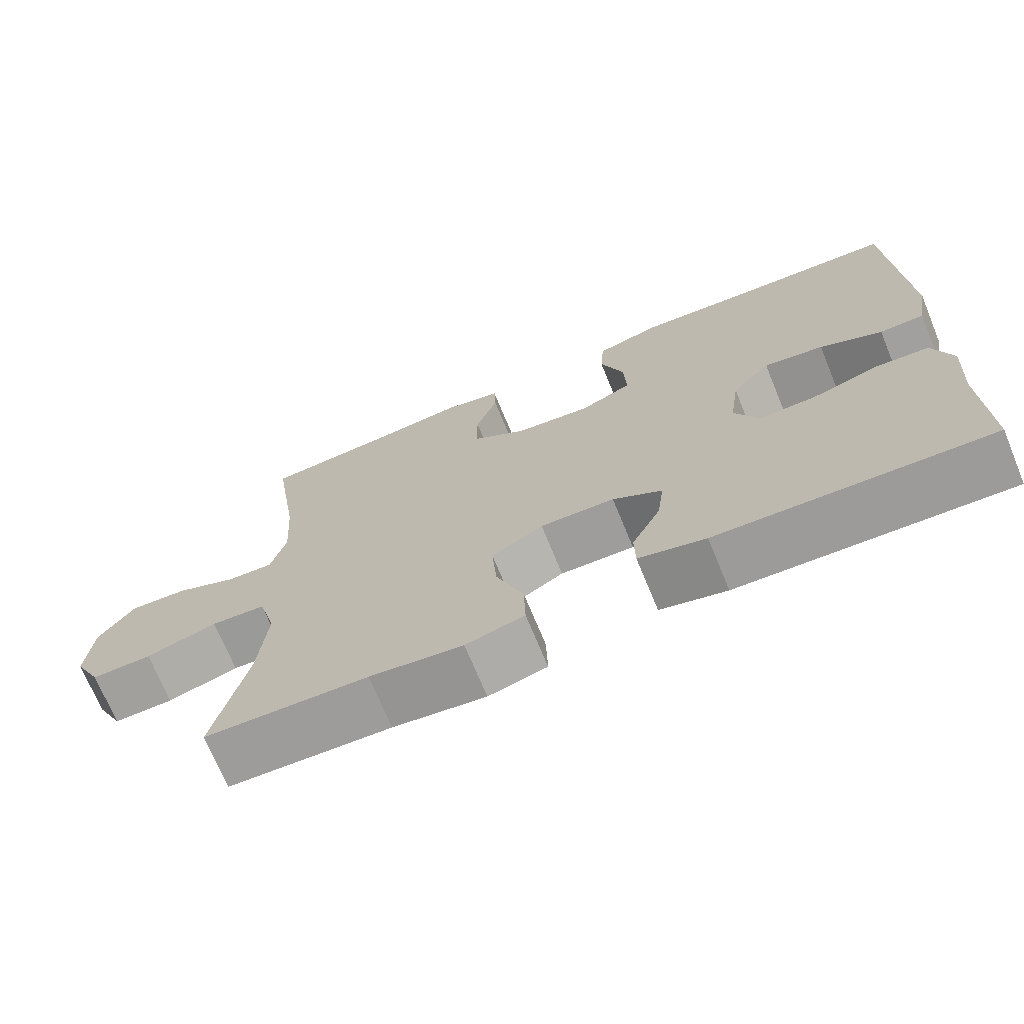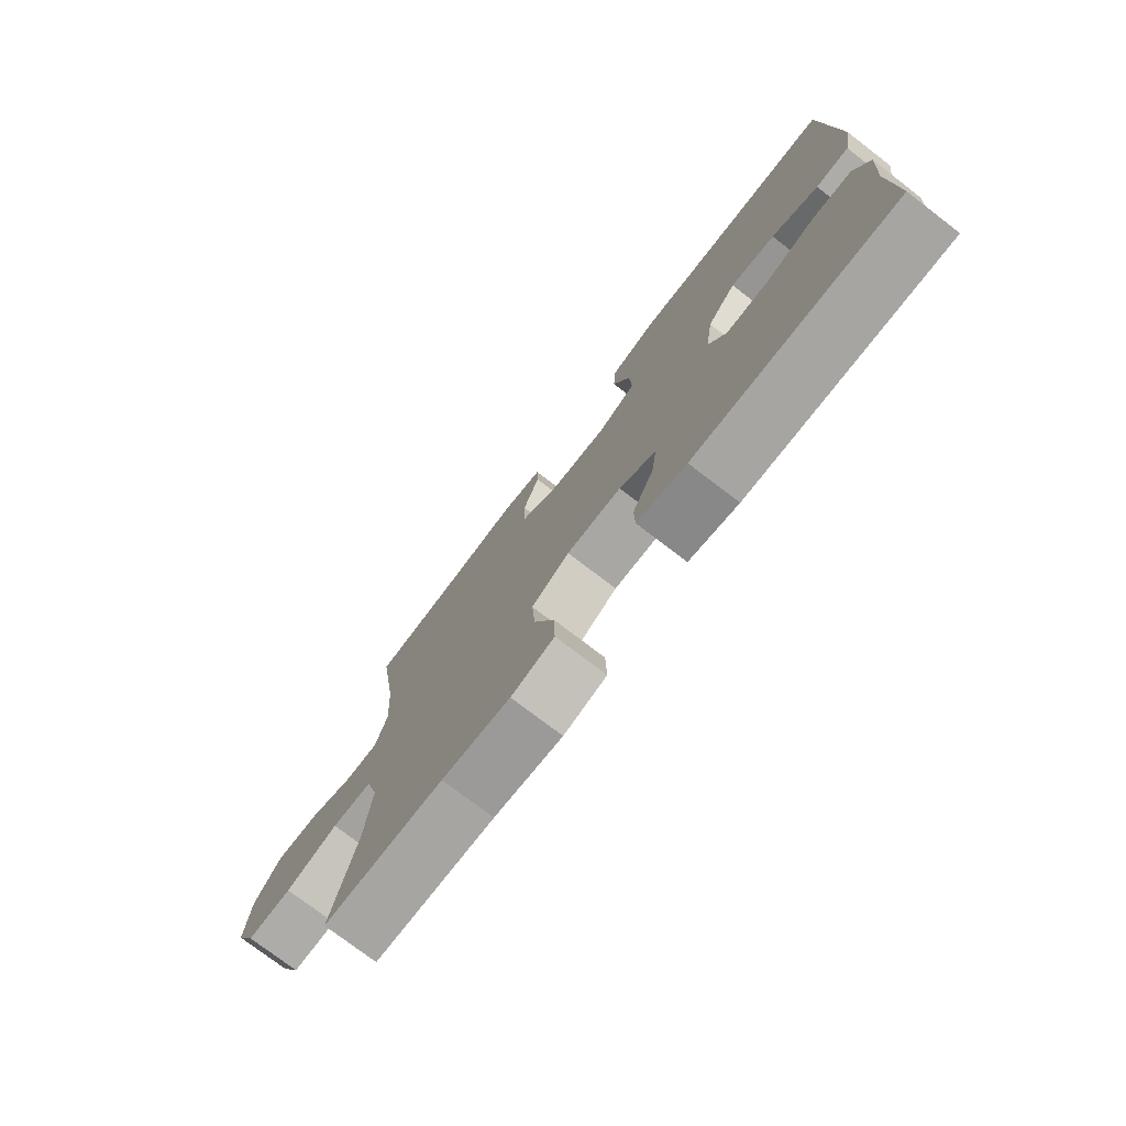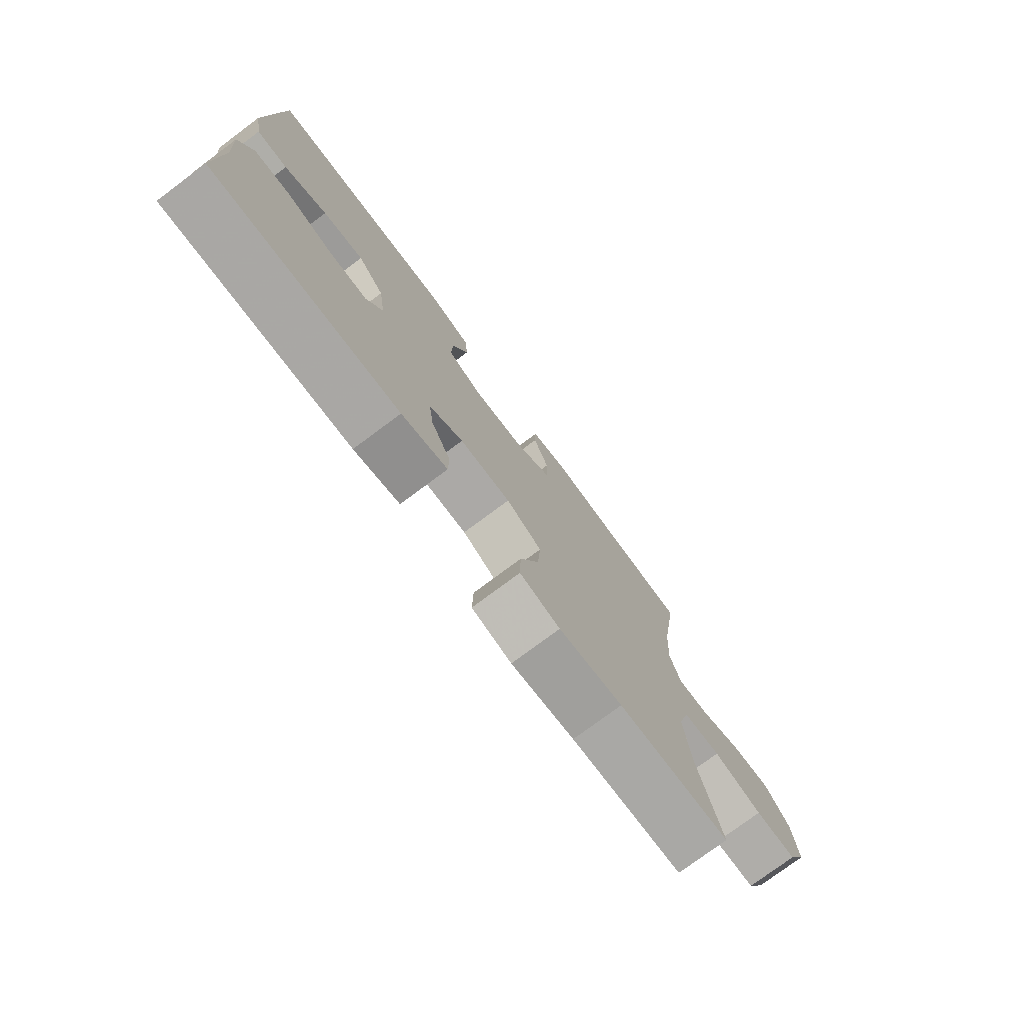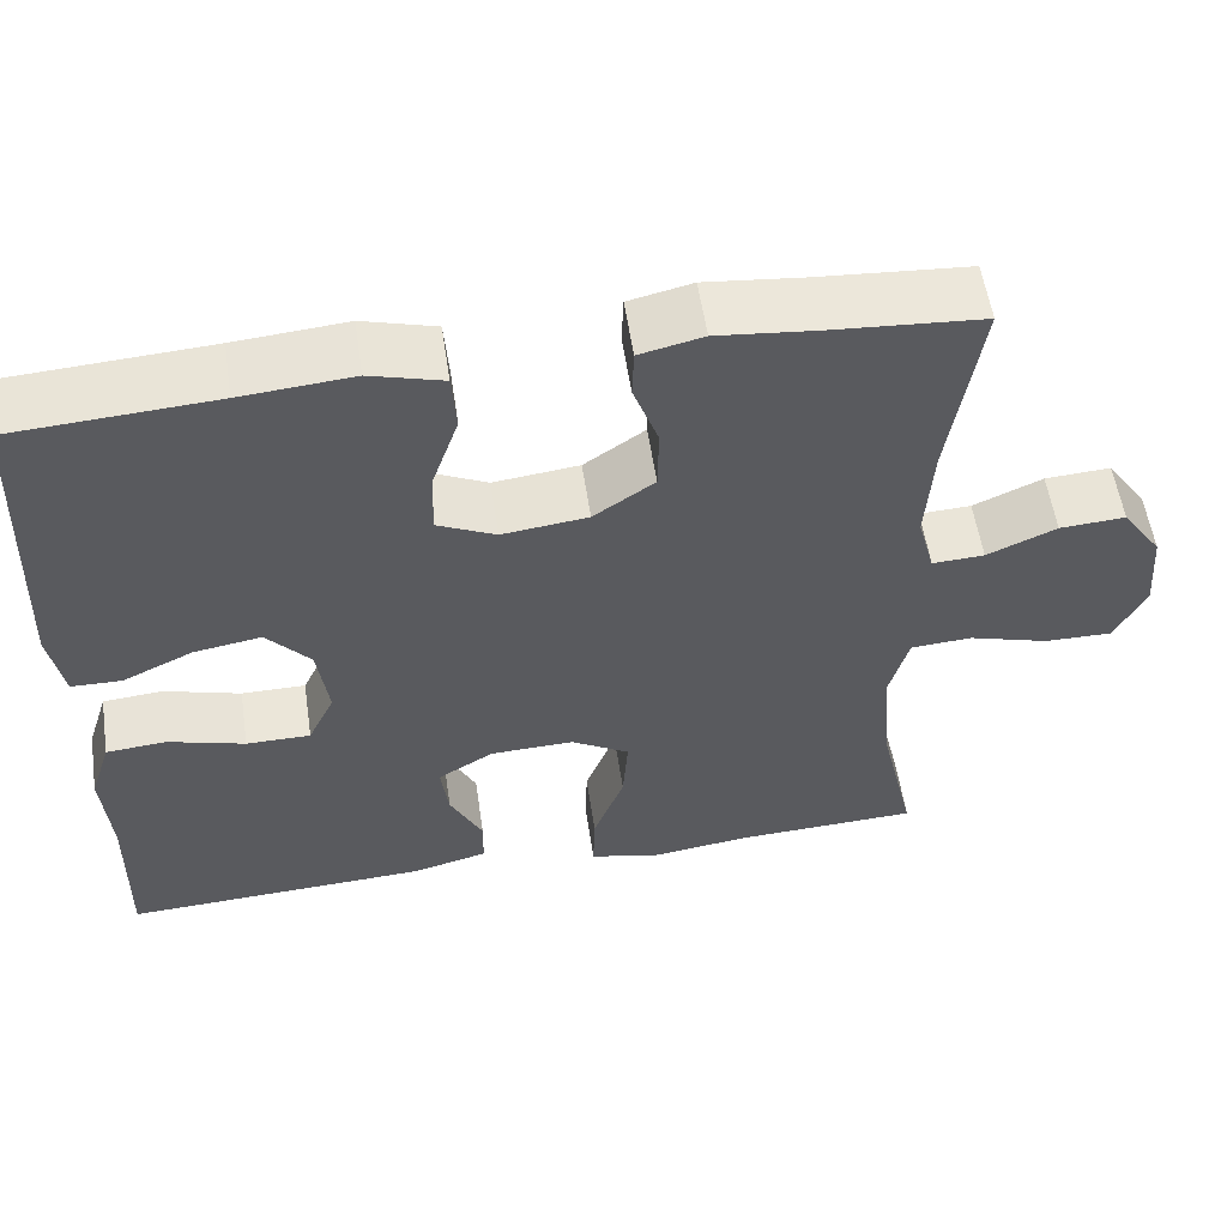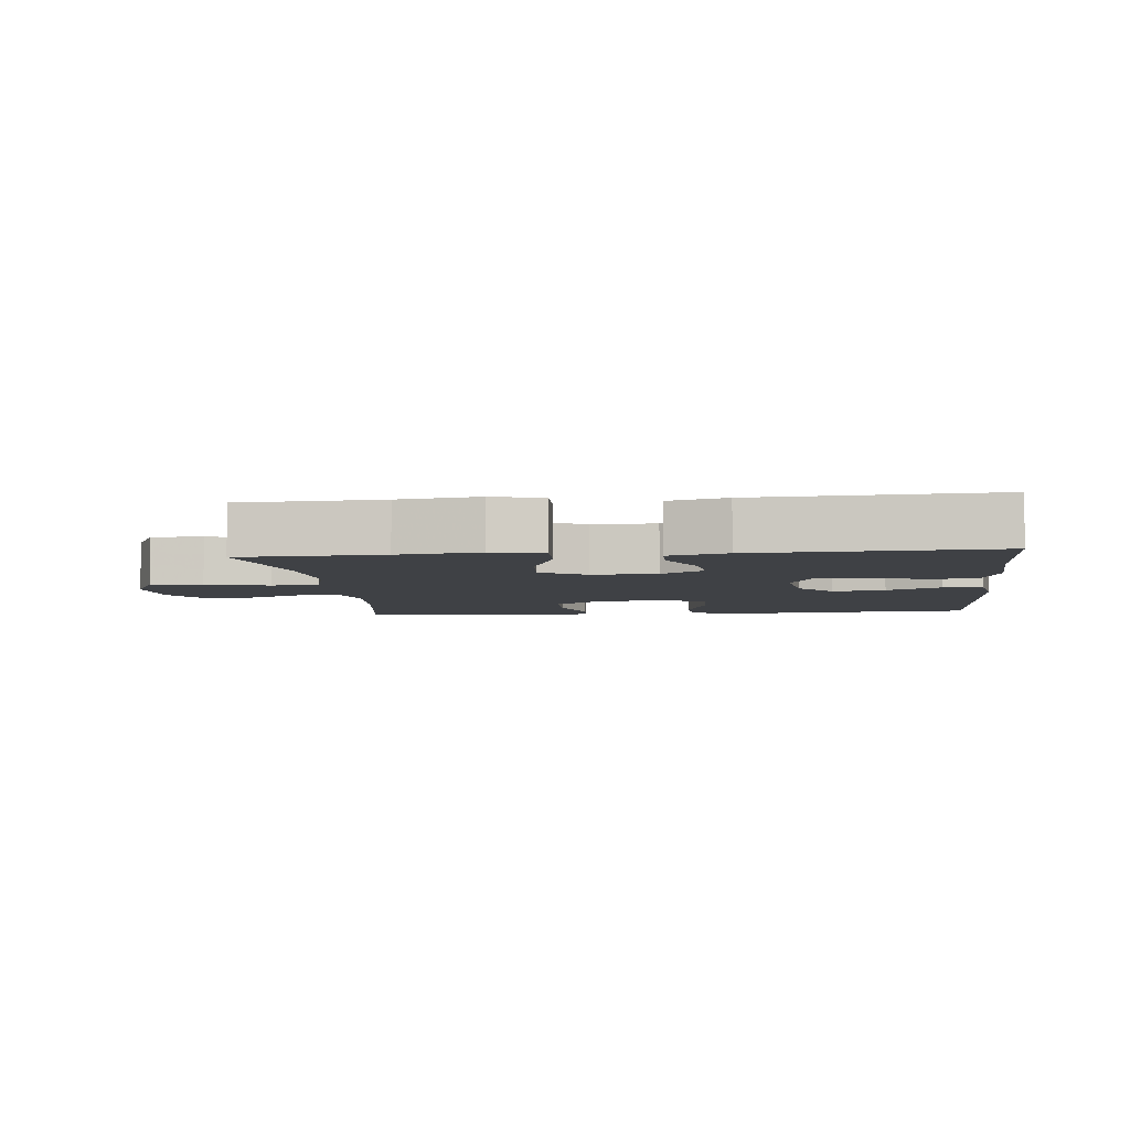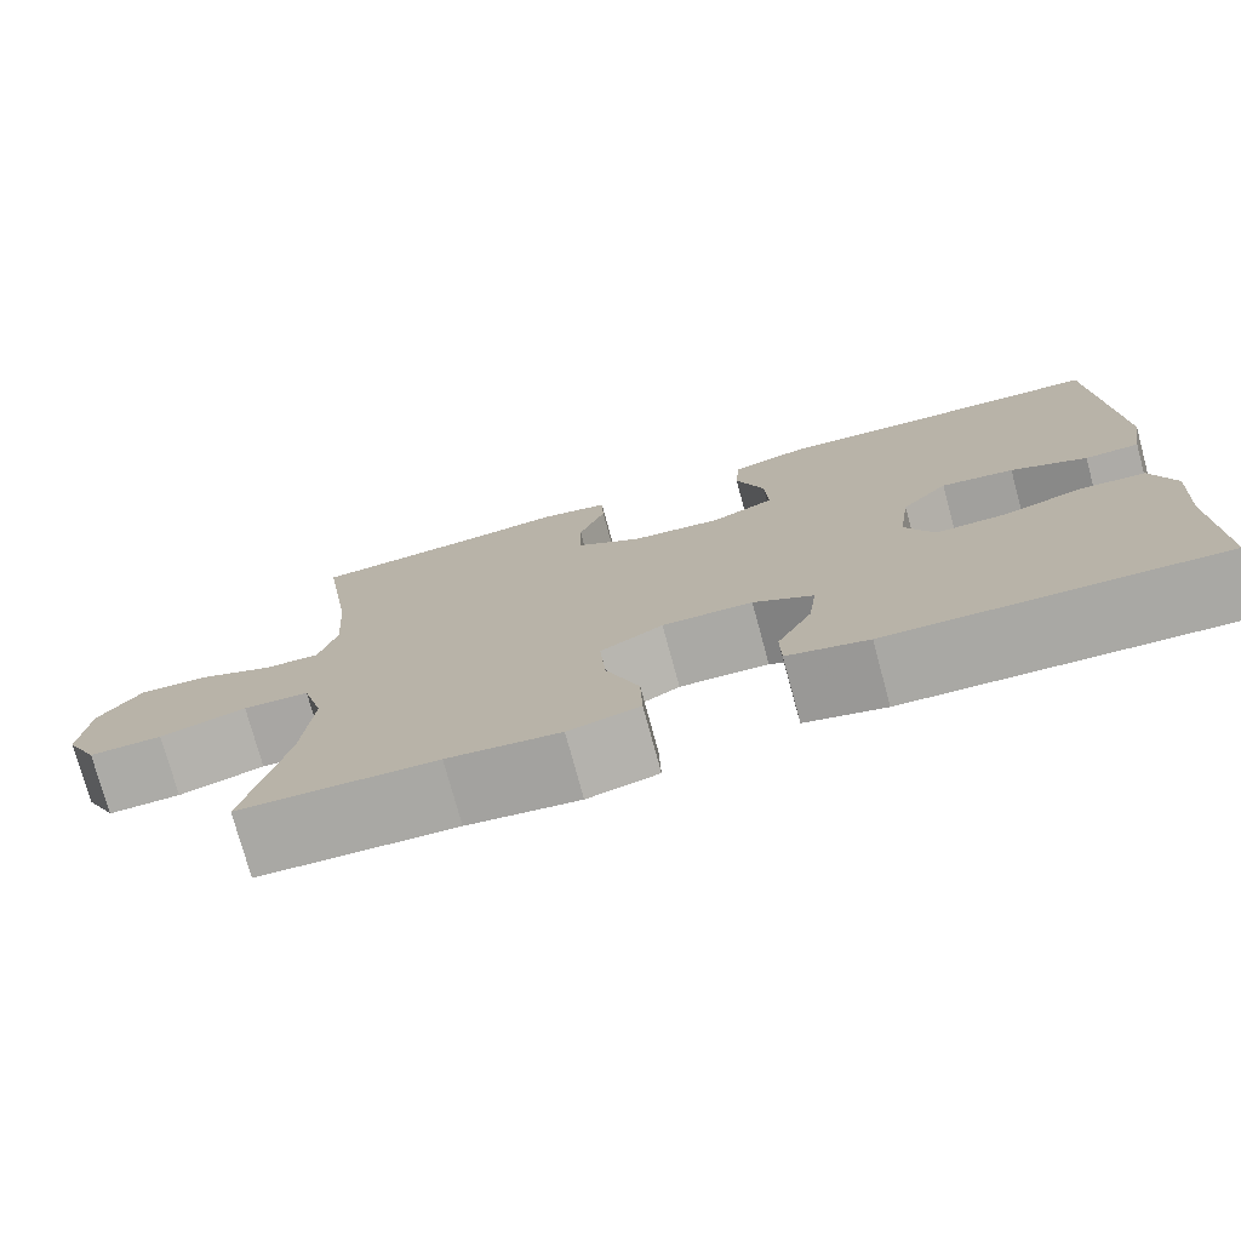
<metadata>
{"format":"obj","ext":"obj","renderer":"f3d","projection":"perspective","resolution":1024,"background":"white","views":[{"elev":-71.3,"azim":-157.6,"up":"+Z"},{"elev":-76.0,"azim":-127.4,"up":"+Z"},{"elev":-76.8,"azim":-53.3,"up":"+Z"},{"elev":56.2,"azim":-8.5,"up":"+Z"},{"elev":-5.6,"azim":-174.1,"up":"+Y"},{"elev":-76.0,"azim":-164.8,"up":"+Z"}]}
</metadata>
<code>
v -0.5 0.07 0.5
v -0.265 0.07 0.515
v -0.135 0.07 0.526
v -0.05 0.07 0.502
v -0.045 0.07 0.432
v -0.076 0.07 0.341
v -0.079 0.07 0.264
v -0.011 0.07 0.232
v 0.089 0.07 0.244
v 0.16 0.07 0.293
v 0.161 0.07 0.369
v 0.132 0.07 0.45
v 0.134 0.07 0.508
v 0.208 0.07 0.525
v 0.323 0.07 0.513
v 0.5 0.07 0.5
v 0.465 0.07 0.27
v 0.457 0.07 0.15
v 0.477 0.07 0.075
v 0.538 0.07 0.078
v 0.619 0.07 0.114
v 0.696 0.07 0.119
v 0.743 0.07 0.051
v 0.751 0.07 -0.05
v 0.715 0.07 -0.122
v 0.635 0.07 -0.121
v 0.541 0.07 -0.093
v 0.469 0.07 -0.098
v 0.446 0.07 -0.183
v 0.457 0.07 -0.312
v 0.5 0.07 -0.5
v 0.286 0.07 -0.509
v 0.164 0.07 -0.525
v 0.087 0.07 -0.505
v 0.089 0.07 -0.433
v 0.125 0.07 -0.337
v 0.131 0.07 -0.254
v 0.063 0.07 -0.214
v -0.035 0.07 -0.217
v -0.1 0.07 -0.257
v -0.091 0.07 -0.326
v -0.053 0.07 -0.402
v -0.054 0.07 -0.46
v -0.142 0.07 -0.483
v -0.5 0.07 -0.5
v -0.496 0.07 -0.302
v -0.505 0.07 -0.182
v -0.48 0.07 -0.104
v -0.41 0.07 -0.098
v -0.32 0.07 -0.124
v -0.245 0.07 -0.124
v -0.214 0.07 -0.058
v -0.227 0.07 0.035
v -0.278 0.07 0.093
v -0.357 0.07 0.08
v -0.439 0.07 0.041
v -0.498 0.07 0.042
v -0.514 0.07 0.131
v -0.5 0 0.5
v -0.265 0 0.515
v -0.135 0 0.526
v -0.05 0 0.502
v -0.045 0 0.432
v -0.076 0 0.341
v -0.079 0 0.264
v -0.011 0 0.232
v 0.089 0 0.244
v 0.16 0 0.293
v 0.161 0 0.369
v 0.132 0 0.45
v 0.134 0 0.508
v 0.208 0 0.525
v 0.323 0 0.513
v 0.5 0 0.5
v 0.465 0 0.27
v 0.457 0 0.15
v 0.477 0 0.075
v 0.538 0 0.078
v 0.619 0 0.114
v 0.696 0 0.119
v 0.743 0 0.051
v 0.751 0 -0.05
v 0.715 0 -0.122
v 0.635 0 -0.121
v 0.541 0 -0.093
v 0.469 0 -0.098
v 0.446 0 -0.183
v 0.457 0 -0.312
v 0.5 0 -0.5
v 0.286 0 -0.509
v 0.164 0 -0.525
v 0.087 0 -0.505
v 0.089 0 -0.433
v 0.125 0 -0.337
v 0.131 0 -0.254
v 0.063 0 -0.214
v -0.035 0 -0.217
v -0.1 0 -0.257
v -0.091 0 -0.326
v -0.053 0 -0.402
v -0.054 0 -0.46
v -0.142 0 -0.483
v -0.5 0 -0.5
v -0.496 0 -0.302
v -0.505 0 -0.182
v -0.48 0 -0.104
v -0.41 0 -0.098
v -0.32 0 -0.124
v -0.245 0 -0.124
v -0.214 0 -0.058
v -0.227 0 0.035
v -0.278 0 0.093
v -0.357 0 0.08
v -0.439 0 0.041
v -0.498 0 0.042
v -0.514 0 0.131
f 58 1 2
f 57 58 2
f 56 57 2
f 55 56 2
f 4 5 6
f 3 4 6
f 2 3 6
f 55 2 6
f 54 55 6
f 53 54 6 7
f 52 53 7 8
f 51 52 8 9
f 48 49 50
f 47 48 50
f 46 47 50
f 46 50 51
f 45 46 51
f 44 45 51
f 43 44 51
f 42 43 51
f 41 42 51
f 40 41 51
f 51 9 10
f 40 51 10
f 39 40 10
f 34 35 36
f 33 34 36
f 32 33 36
f 32 36 37
f 31 32 37
f 30 31 37
f 29 30 37 38
f 25 26 27
f 24 25 27
f 23 24 27
f 22 23 27
f 21 22 27
f 20 21 27
f 19 20 27 28
f 38 39 10
f 29 38 10
f 28 29 10
f 19 28 10
f 18 19 10
f 13 14 15
f 12 13 15
f 11 12 15
f 10 11 15
f 18 10 15
f 17 18 15
f 15 16 17
f 60 59 116
f 60 116 115
f 60 115 114
f 60 114 113
f 64 63 62
f 64 62 61
f 64 61 60
f 64 60 113
f 64 113 112
f 65 64 112 111
f 66 65 111 110
f 67 66 110 109
f 108 107 106
f 108 106 105
f 108 105 104
f 109 108 104
f 109 104 103
f 109 103 102
f 109 102 101
f 109 101 100
f 109 100 99
f 109 99 98
f 68 67 109
f 68 109 98
f 68 98 97
f 94 93 92
f 94 92 91
f 94 91 90
f 95 94 90
f 95 90 89
f 95 89 88
f 96 95 88 87
f 85 84 83
f 85 83 82
f 85 82 81
f 85 81 80
f 85 80 79
f 85 79 78
f 86 85 78 77
f 68 97 96
f 68 96 87
f 68 87 86
f 68 86 77
f 68 77 76
f 73 72 71
f 73 71 70
f 73 70 69
f 73 69 68
f 73 68 76
f 73 76 75
f 75 74 73
f 1 59 60 2
f 2 60 61 3
f 3 61 62 4
f 4 62 63 5
f 5 63 64 6
f 6 64 65 7
f 7 65 66 8
f 8 66 67 9
f 9 67 68 10
f 10 68 69 11
f 11 69 70 12
f 12 70 71 13
f 13 71 72 14
f 14 72 73 15
f 15 73 74 16
f 16 74 75 17
f 17 75 76 18
f 18 76 77 19
f 19 77 78 20
f 20 78 79 21
f 21 79 80 22
f 22 80 81 23
f 23 81 82 24
f 24 82 83 25
f 25 83 84 26
f 26 84 85 27
f 27 85 86 28
f 28 86 87 29
f 29 87 88 30
f 30 88 89 31
f 31 89 90 32
f 32 90 91 33
f 33 91 92 34
f 34 92 93 35
f 35 93 94 36
f 36 94 95 37
f 37 95 96 38
f 38 96 97 39
f 39 97 98 40
f 40 98 99 41
f 41 99 100 42
f 42 100 101 43
f 43 101 102 44
f 44 102 103 45
f 45 103 104 46
f 46 104 105 47
f 47 105 106 48
f 48 106 107 49
f 49 107 108 50
f 50 108 109 51
f 51 109 110 52
f 52 110 111 53
f 53 111 112 54
f 54 112 113 55
f 55 113 114 56
f 56 114 115 57
f 57 115 116 58
f 58 116 59 1

</code>
